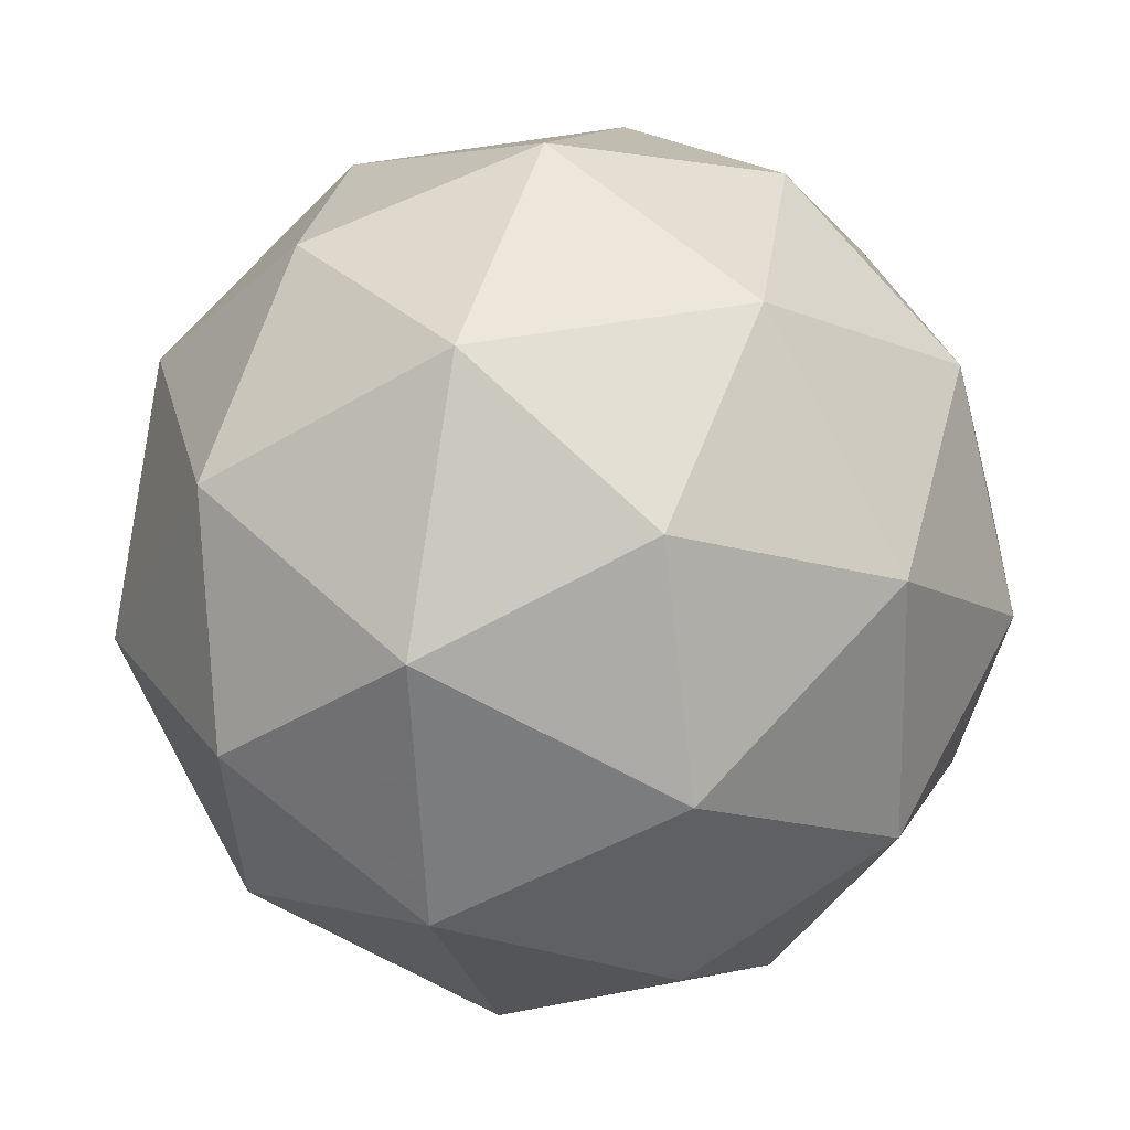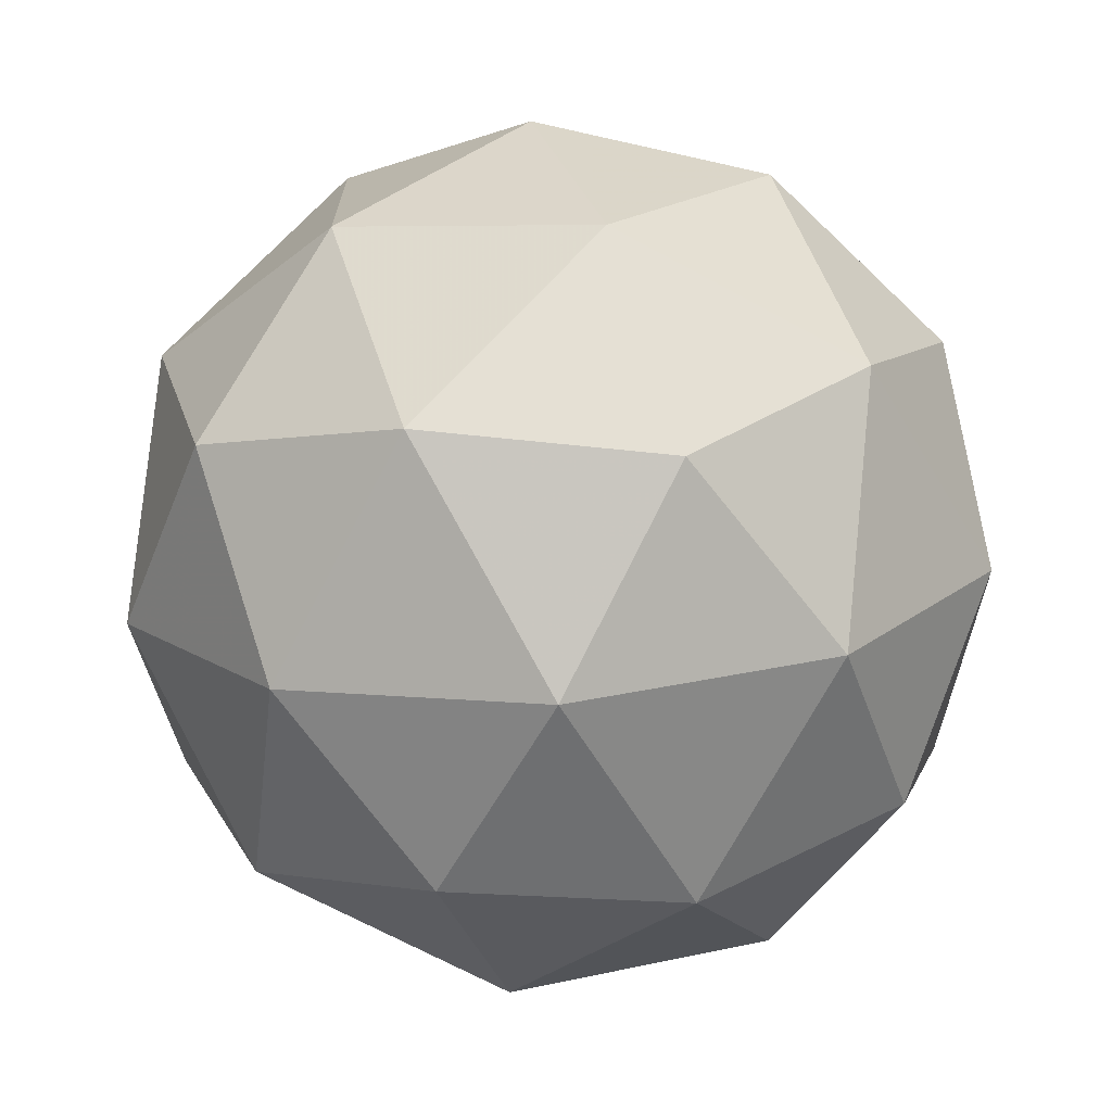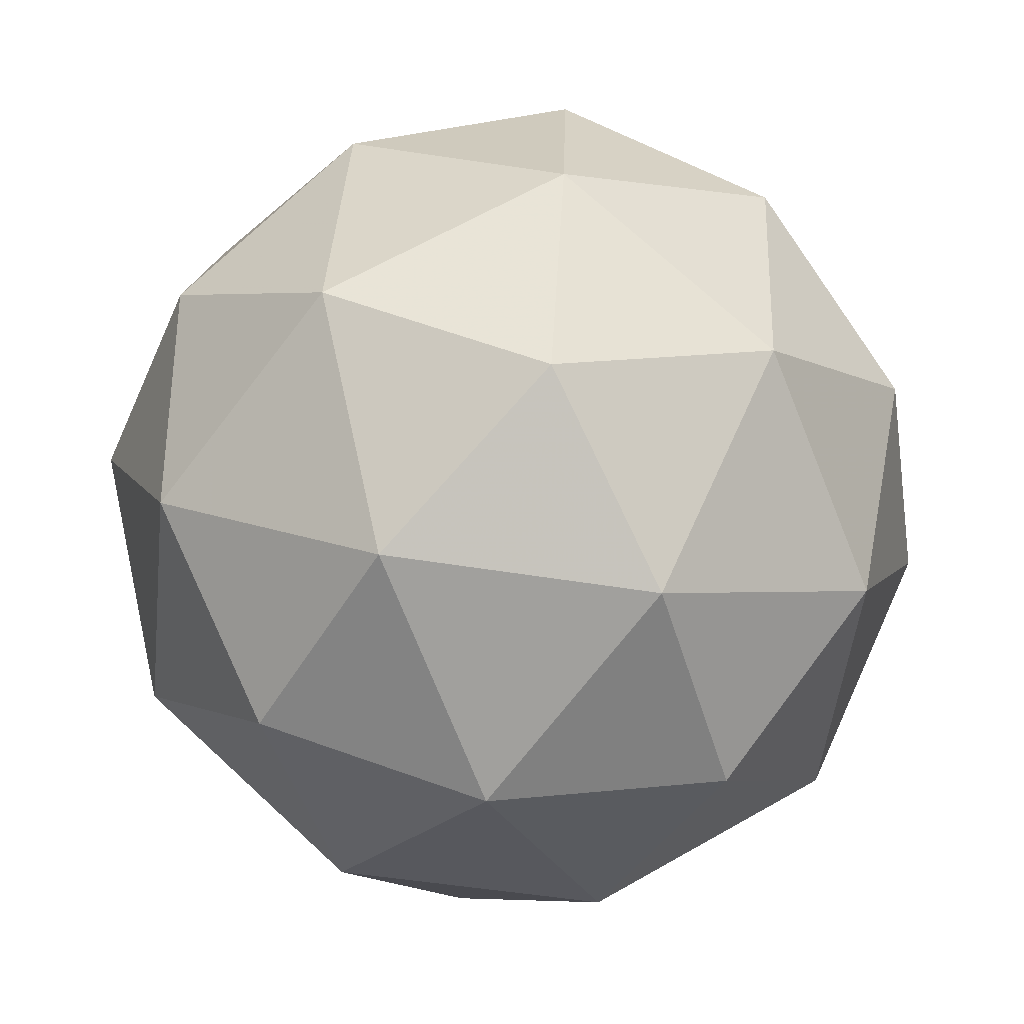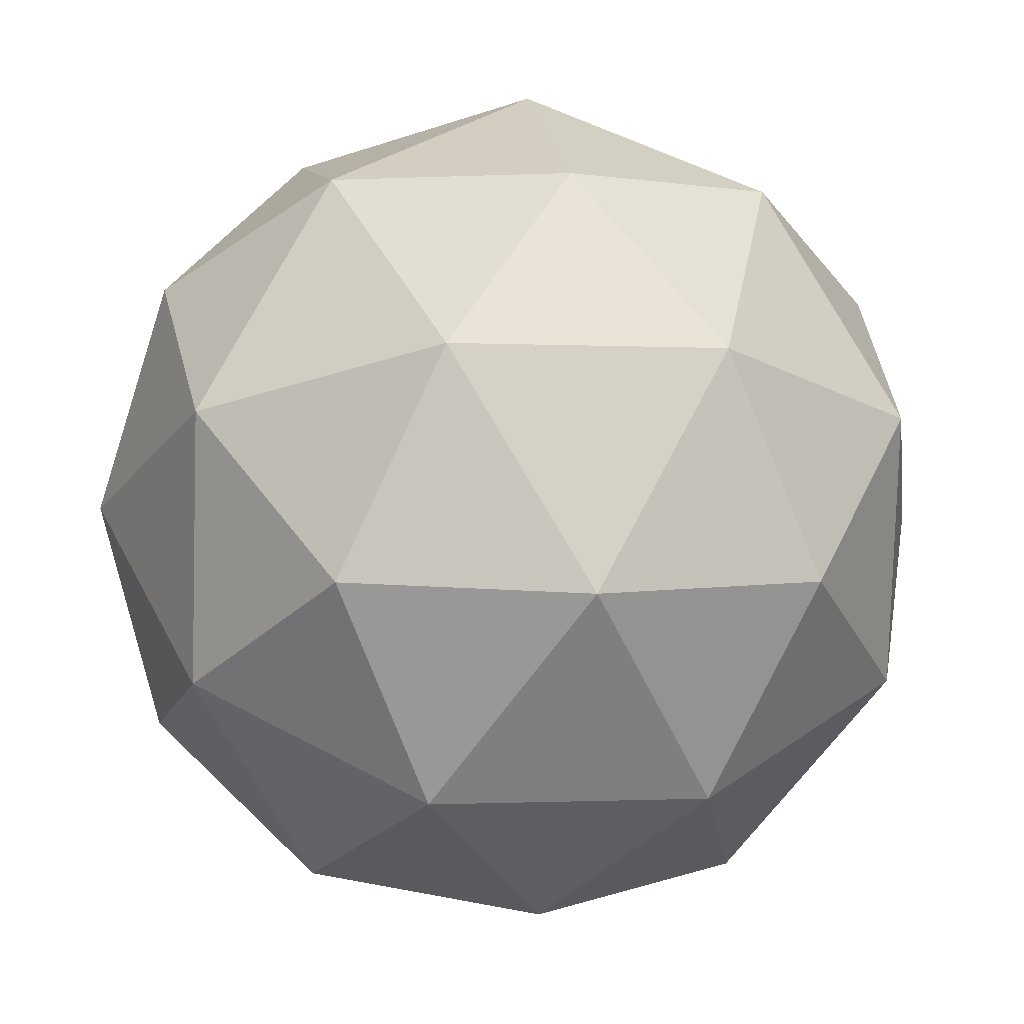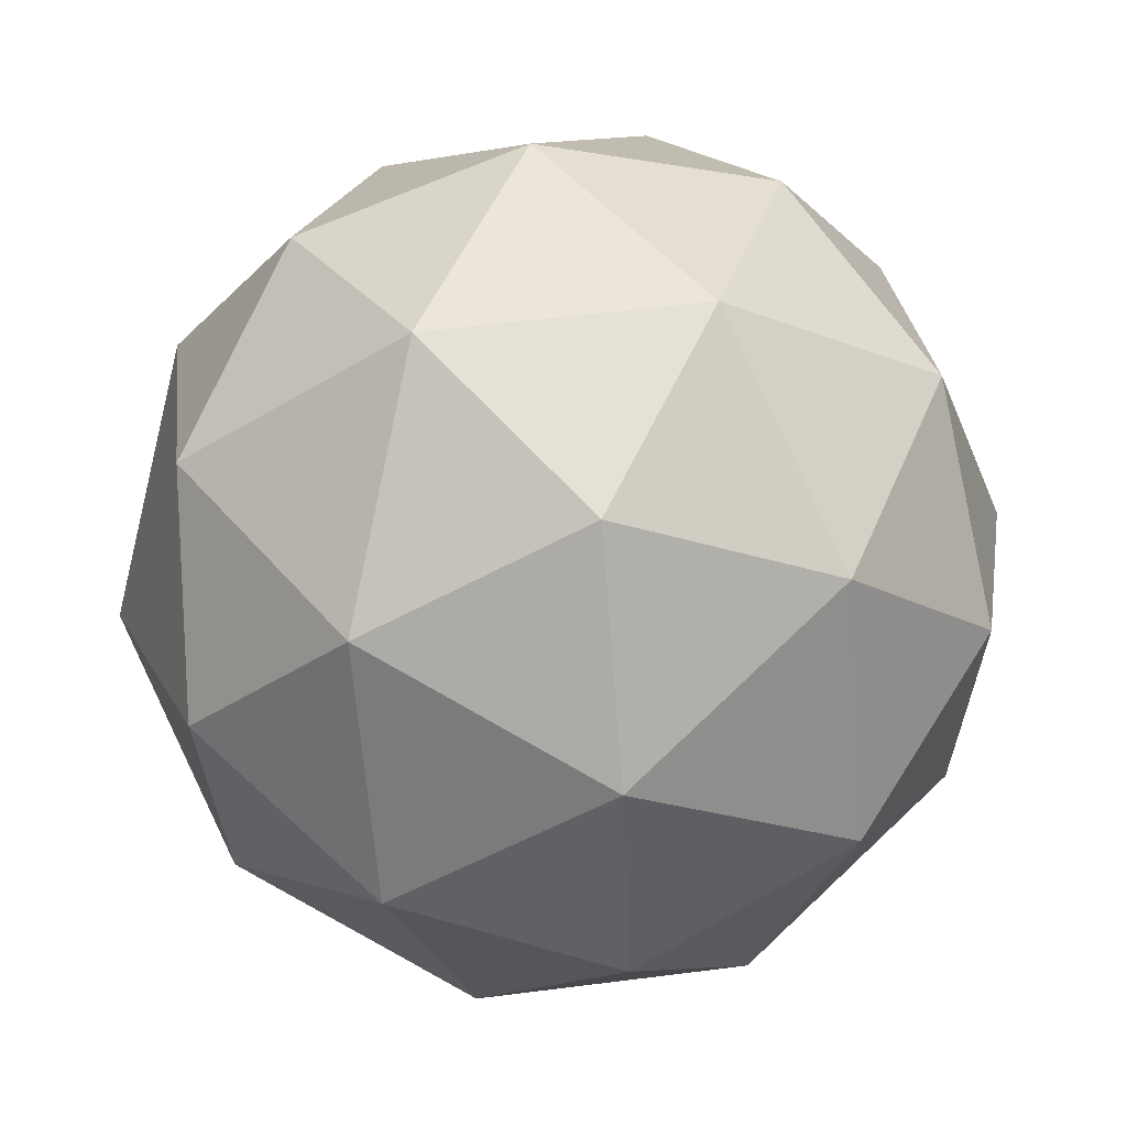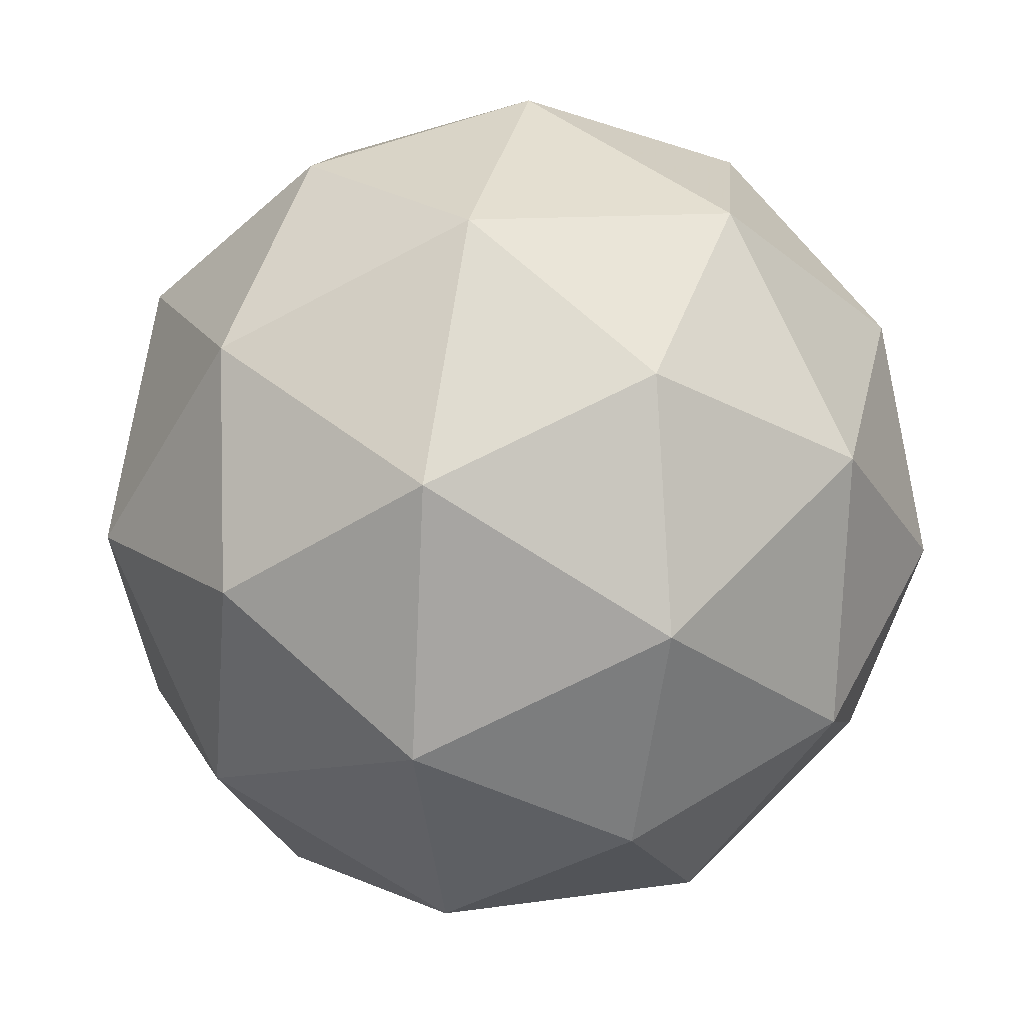
<metadata>
{"format":"obj","ext":"obj","renderer":"f3d","projection":"perspective","resolution":1024,"background":"white","views":[{"elev":-53.0,"azim":-177.2,"up":"+Z"},{"elev":-17.5,"azim":-58.1,"up":"+Y"},{"elev":37.4,"azim":-72.3,"up":"+Y"},{"elev":-63.0,"azim":24.6,"up":"+Z"},{"elev":-60.1,"azim":108.5,"up":"+Y"},{"elev":31.7,"azim":-108.1,"up":"+Z"}]}
</metadata>
<code>
v 238.7 -62.4 -291.2
v 238.7 -62.34 -291.2
v 238.7 -62.33 -291.3
v 238.7 -62.37 -291.3
v 238.8 -62.4 -291.3
v 238.8 -62.38 -291.2
v 238.7 -62.27 -291.2
v 238.7 -62.28 -291.3
v 238.8 -62.33 -291.3
v 238.8 -62.34 -291.2
v 238.8 -62.3 -291.2
v 238.8 -62.26 -291.2
v 238.7 -62.37 -291.3
v 238.7 -62.38 -291.2
v 238.7 -62.34 -291.2
v 238.7 -62.37 -291.2
v 238.7 -62.4 -291.2
v 238.7 -62.39 -291.3
v 238.7 -62.35 -291.3
v 238.8 -62.41 -291.2
v 238.8 -62.39 -291.3
v 238.8 -62.4 -291.2
v 238.7 -62.32 -291.2
v 238.8 -62.34 -291.2
v 238.7 -62.29 -291.2
v 238.7 -62.3 -291.2
v 238.7 -62.32 -291.3
v 238.7 -62.3 -291.3
v 238.8 -62.37 -291.3
v 238.8 -62.35 -291.3
v 238.8 -62.37 -291.2
v 238.8 -62.37 -291.2
v 238.7 -62.28 -291.2
v 238.7 -62.27 -291.3
v 238.8 -62.3 -291.3
v 238.8 -62.33 -291.3
v 238.8 -62.32 -291.2
v 238.8 -62.25 -291.2
v 238.8 -62.27 -291.2
v 238.8 -62.26 -291.3
v 238.8 -62.29 -291.3
v 238.8 -62.29 -291.2
f 1 14 13
f 2 14 16
f 1 13 18
f 1 18 20
f 1 20 17
f 2 16 23
f 3 15 25
f 4 19 27
f 5 21 29
f 6 22 31
f 2 23 26
f 3 25 28
f 4 27 30
f 5 29 32
f 6 31 24
f 7 33 38
f 8 34 40
f 9 35 41
f 10 36 42
f 11 37 39
f 39 42 12
f 39 37 42
f 37 10 42
f 42 41 12
f 42 36 41
f 36 9 41
f 41 40 12
f 41 35 40
f 35 8 40
f 40 38 12
f 40 34 38
f 34 7 38
f 38 39 12
f 38 33 39
f 33 11 39
f 24 37 11
f 24 31 37
f 31 10 37
f 32 36 10
f 32 29 36
f 29 9 36
f 30 35 9
f 30 27 35
f 27 8 35
f 28 34 8
f 28 25 34
f 25 7 34
f 26 33 7
f 26 23 33
f 23 11 33
f 31 32 10
f 31 22 32
f 22 5 32
f 29 30 9
f 29 21 30
f 21 4 30
f 27 28 8
f 27 19 28
f 19 3 28
f 25 26 7
f 25 15 26
f 15 2 26
f 23 24 11
f 23 16 24
f 16 6 24
f 17 22 6
f 17 20 22
f 20 5 22
f 20 21 5
f 20 18 21
f 18 4 21
f 18 19 4
f 18 13 19
f 13 3 19
f 16 17 6
f 16 14 17
f 14 1 17
f 13 15 3
f 13 14 15
f 14 2 15

</code>
